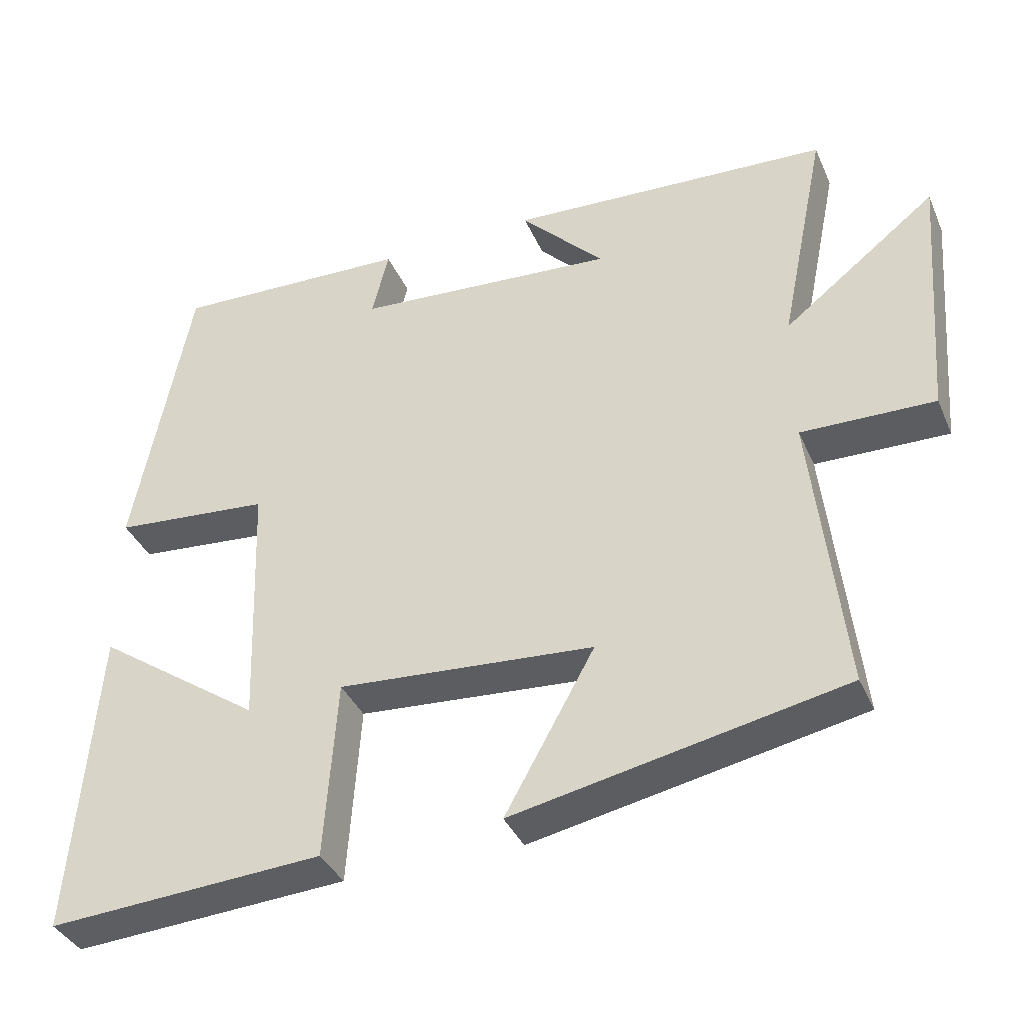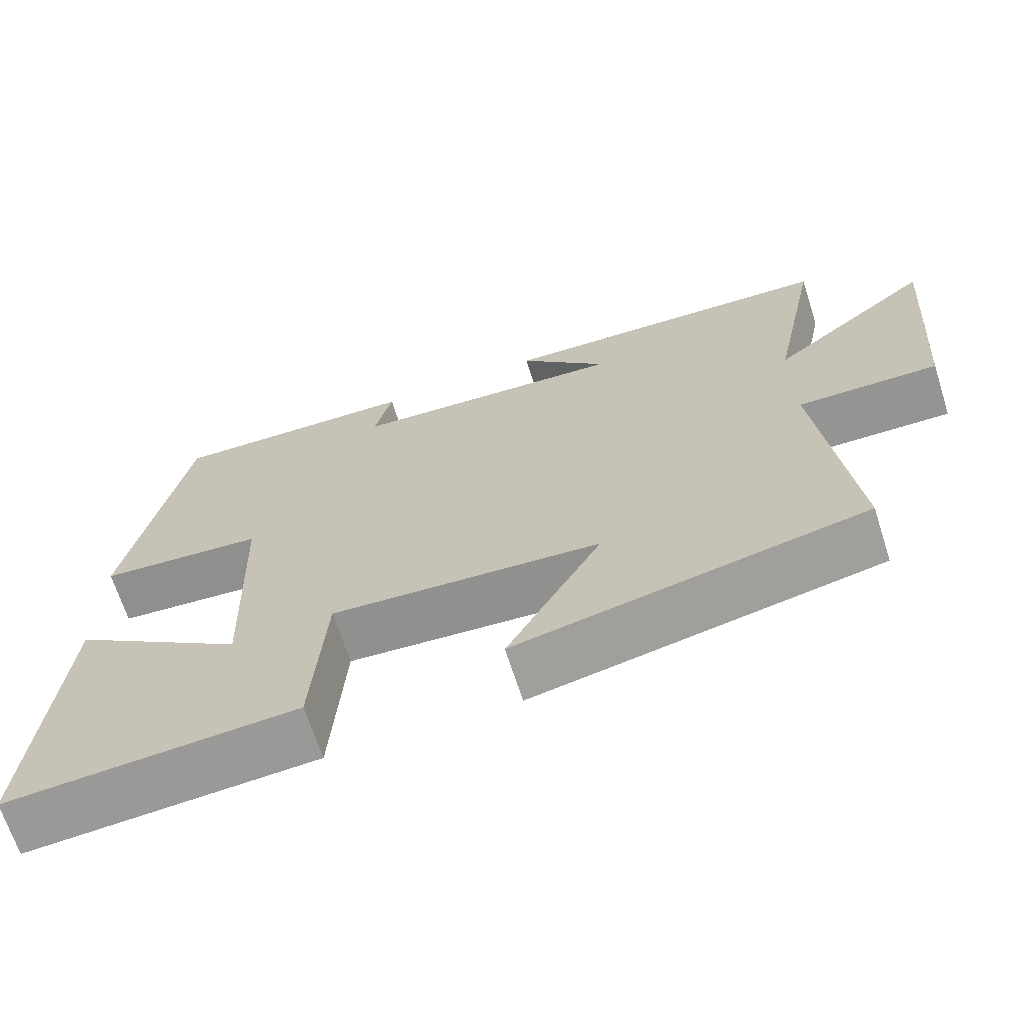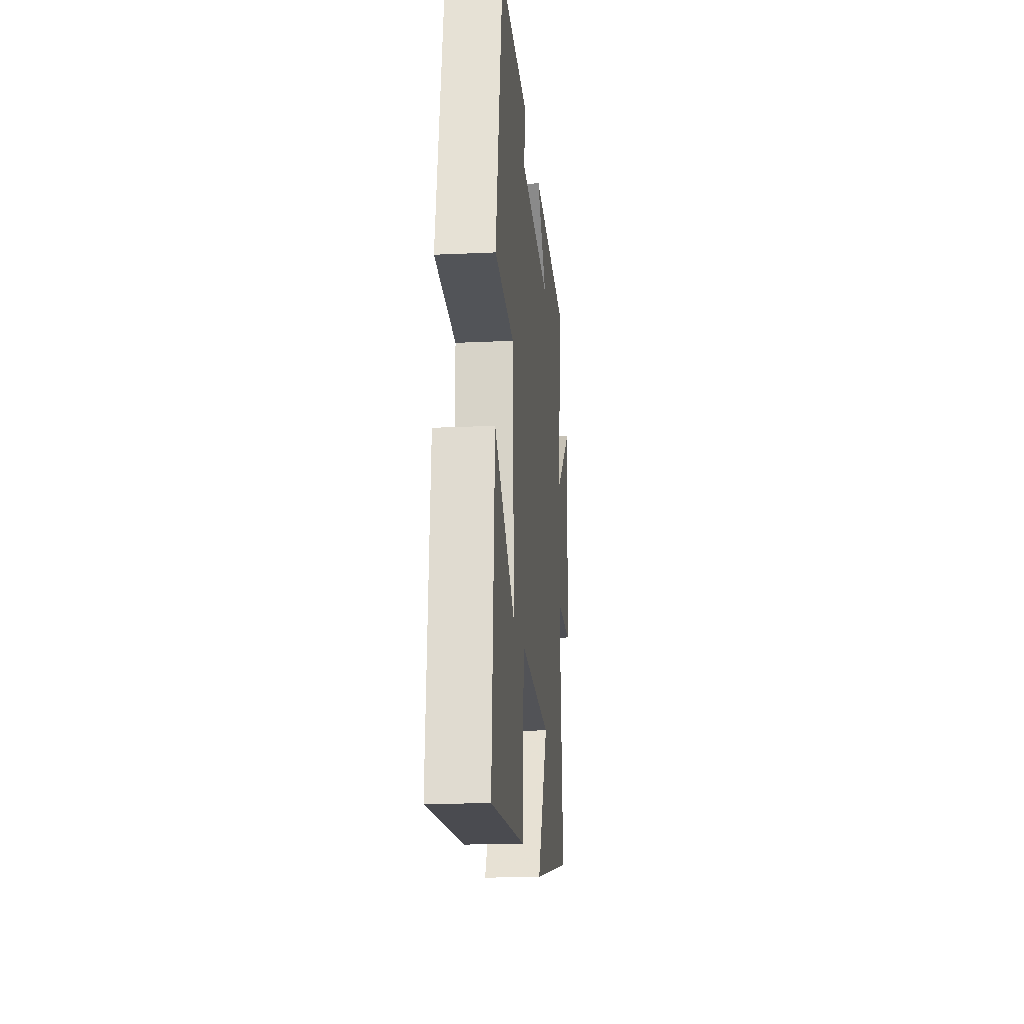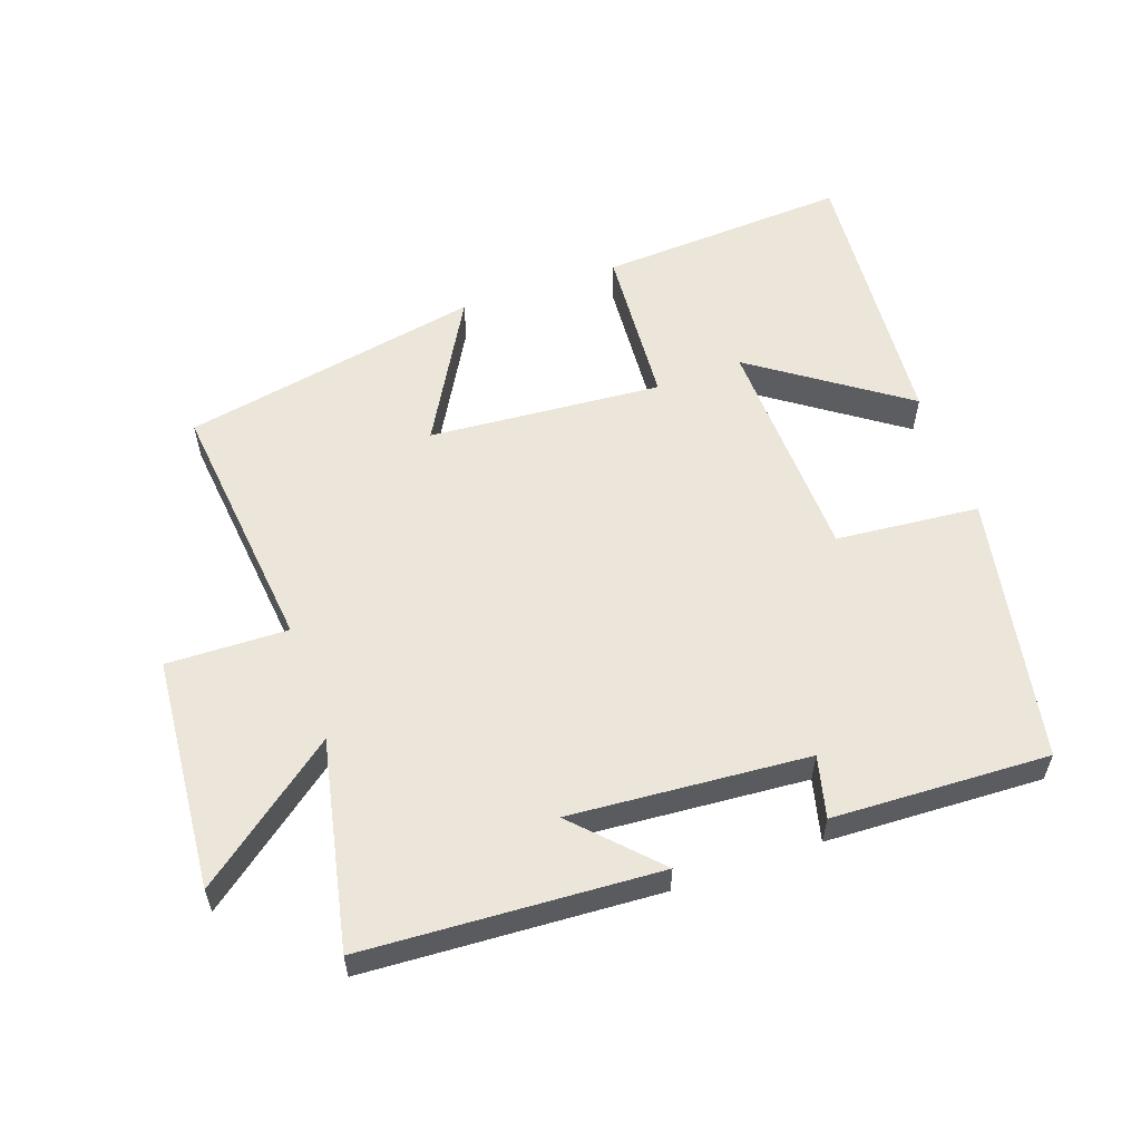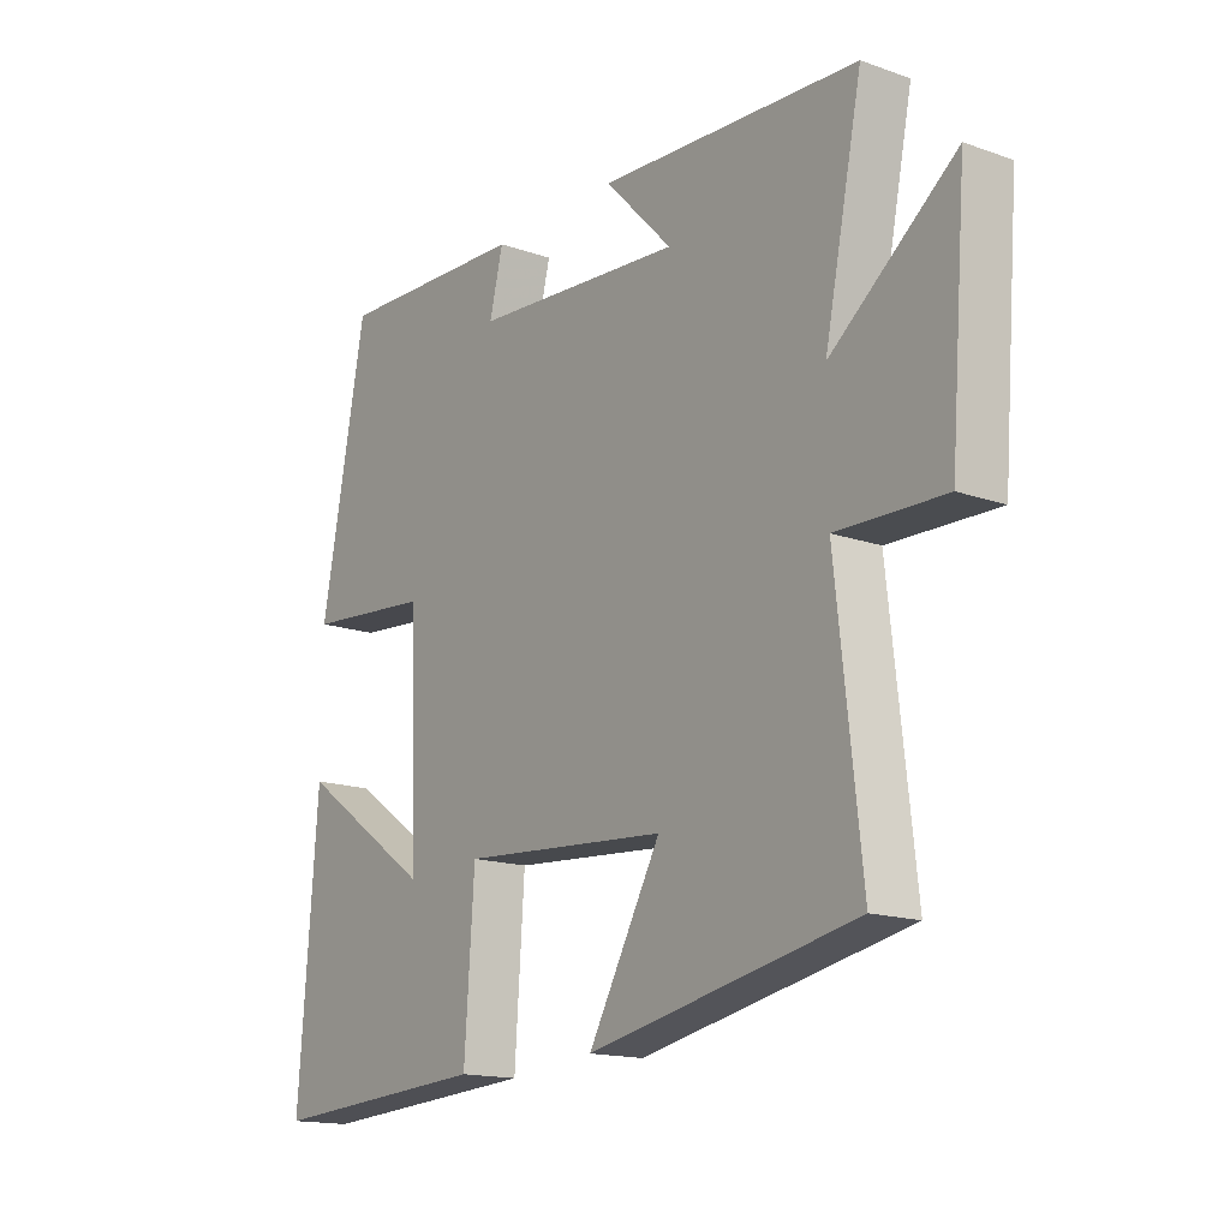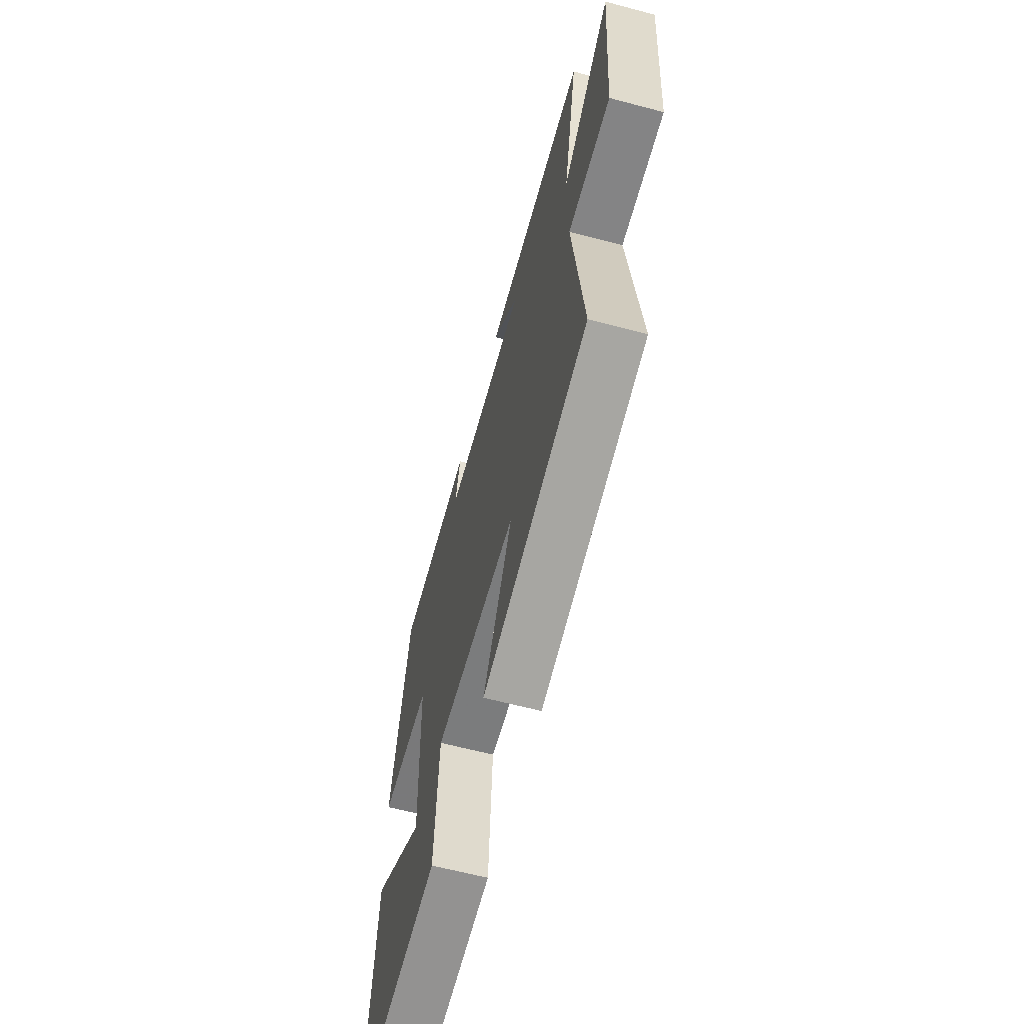
<metadata>
{"format":"obj","ext":"obj","renderer":"f3d","projection":"perspective","resolution":1024,"background":"white","views":[{"elev":-37.5,"azim":-158.1,"up":"+Z"},{"elev":-67.5,"azim":-162.2,"up":"+Z"},{"elev":-18.1,"azim":95.2,"up":"+Z"},{"elev":56.9,"azim":-19.2,"up":"+Y"},{"elev":-15.7,"azim":-126.3,"up":"+Z"},{"elev":-62.8,"azim":-105.0,"up":"+Z"}]}
</metadata>
<code>
v -0.564 0.07 0.476
v -0.123 0.07 0.5
v -0.238 0.07 0.381
v 0.12 0.07 0.407
v 0.097 0.07 0.5
v 0.423 0.07 0.512
v 0.5 0.07 0.109
v 0.284 0.07 0.09
v 0.272 0.07 -0.258
v 0.5 0.07 -0.099
v 0.533 0.07 -0.524
v 0.155 0.07 -0.5
v 0.138 0.07 -0.254
v -0.214 0.07 -0.28
v -0.091 0.07 -0.5
v -0.543 0.07 -0.41
v -0.5 0.07 -0.02
v -0.682 0.07 -0.024
v -0.71 0.07 0.328
v -0.5 0.07 0.164
v -0.564 0 0.476
v -0.123 0 0.5
v -0.238 0 0.381
v 0.12 0 0.407
v 0.097 0 0.5
v 0.423 0 0.512
v 0.5 0 0.109
v 0.284 0 0.09
v 0.272 0 -0.258
v 0.5 0 -0.099
v 0.533 0 -0.524
v 0.155 0 -0.5
v 0.138 0 -0.254
v -0.214 0 -0.28
v -0.091 0 -0.5
v -0.543 0 -0.41
v -0.5 0 -0.02
v -0.682 0 -0.024
v -0.71 0 0.328
v -0.5 0 0.164
f 17 18 19 20
f 14 15 16 17
f 13 14 17 20
f 11 12 13
f 9 10 11
f 9 11 13
f 13 20 1
f 9 13 1
f 8 9 1
f 6 7 8
f 5 6 8
f 4 5 8
f 1 2 3
f 8 1 3
f 3 4 8
f 40 39 38 37
f 37 36 35 34
f 40 37 34 33
f 33 32 31
f 31 30 29
f 33 31 29
f 21 40 33
f 21 33 29
f 21 29 28
f 28 27 26
f 28 26 25
f 28 25 24
f 23 22 21
f 23 21 28
f 28 24 23
f 1 21 22 2
f 2 22 23 3
f 3 23 24 4
f 4 24 25 5
f 5 25 26 6
f 6 26 27 7
f 7 27 28 8
f 8 28 29 9
f 9 29 30 10
f 10 30 31 11
f 11 31 32 12
f 12 32 33 13
f 13 33 34 14
f 14 34 35 15
f 15 35 36 16
f 16 36 37 17
f 17 37 38 18
f 18 38 39 19
f 19 39 40 20
f 20 40 21 1

</code>
